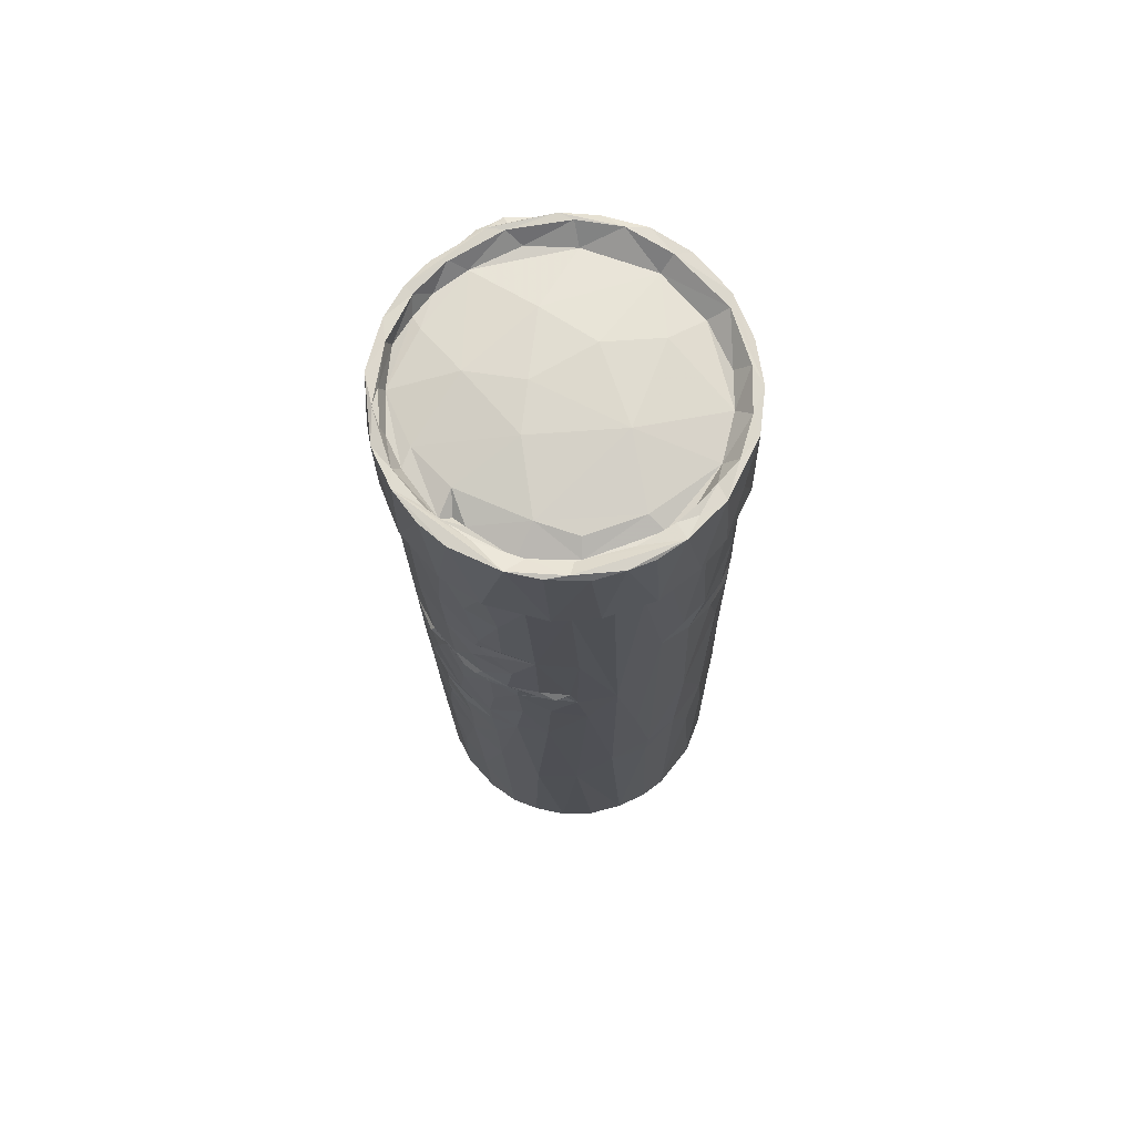
<metadata>
{"format":"obj","ext":"obj","renderer":"f3d","projection":"perspective","resolution":1024,"background":"white","views":[{"elev":73.4,"azim":173.2,"up":"+Z"}]}
</metadata>
<code>
v 0.001229 -0.01713 -0.06026
v 0.003159 -0.01686 -0.06042
v 0.004168 -0.0225 0.05749
v -0.000922 -0.01723 -0.06016
v 0.003818 -0.01753 -0.03785
v 0.00555 -0.02107 0.05604
v 0.007219 -0.02145 0.05734
v 0.005088 -0.02206 0.05745
v 0.003812 -0.01602 -0.0608
v -0.004009 -0.01696 -0.06047
v -0.000496 -0.01763 -0.05023
v 0.009386 -0.01622 -0.01695
v 0.002492 -0.01852 -0.01796
v -0.001146 -0.01929 -6.1e-05
v 0.002607 -0.01951 0.01049
v 0.004391 -0.02118 0.04651
v 0.000917 -0.0222 0.05726
v 0.003875 -0.02159 0.05785
v 0.001071 -0.01612 -0.06027
v -0.002824 -0.01548 -0.05888
v 0.01143 -0.01299 -0.06011
v 0.006939 -0.01574 -0.06038
v 0.005266 -0.01663 -0.05072
v 0.007416 -0.0164 -0.03765
v 0.006017 -0.0171 -0.03251
v 0.005564 -0.01761 -0.0229
v 0.006676 -0.01762 -0.01344
v -0.00093 -0.01824 -0.03239
v 0.00376 -0.01895 0.001142
v 0.005981 -0.01864 0.00793
v 0.000574 -0.02017 0.02703
v 0.00222 -0.02073 0.04492
v -0.001084 -0.02154 0.0465
v 0.009631 -0.01947 0.05782
v -0.000733 -0.0217 0.0568
v 0.006567 -0.02087 0.05797
v 0.00705 -0.015 -0.06088
v -0.004665 -0.01632 -0.06085
v 0.003213 -0.01552 -0.05922
v 0.007978 -0.01367 -0.05876
v 0.009469 -0.01472 -0.05067
v 0.009092 -0.01541 -0.03445
v 0.009453 -0.01574 -0.03341
v 0.008815 -0.01608 -0.0302
v -0.005384 -0.01753 -0.03629
v 0.00846 -0.01732 -0.002116
v 0.006058 -0.01921 0.02467
v 0.007455 -0.01948 0.04518
v 0.009197 -0.01955 0.04651
v -0.001577 -0.02124 0.05971
v 0.006957 -0.01812 0.002316
v 0.006644 -0.01895 0.02087
v 0.008543 -0.01873 0.03702
v -0.002803 -0.0205 0.04476
v 0.006136 -0.02047 0.05957
v -0.006478 -0.01609 -0.06104
v 0.01315 -0.01409 -0.002857
v 0.01126 -0.01583 0.002461
v 0.01194 -0.01665 0.03715
v -0.002997 -0.01992 0.02539
v 0.01217 -0.01697 0.04518
v -0.007386 -0.0202 0.0465
v 0.004201 -0.02002 0.05948
v 0.01334 -0.01127 -0.06
v 0.01084 -0.01213 -0.06021
v 0.01074 -0.01459 -0.03714
v 0.01233 -0.01363 -0.03077
v 0.01007 -0.01676 0.007736
v 0.01119 -0.0165 0.01775
v 0.01005 -0.01744 0.0246
v -0.007501 -0.01931 0.04513
v 0.01659 -0.01359 0.04658
v 0.01251 -0.01759 0.05903
v -0.008952 -0.01627 -0.039
v 0.01373 -0.01398 0.008814
v 0.009925 -0.0171 0.01115
v 0.01288 -0.01555 0.02641
v 0.002506 -0.01877 0.05783
v -0.003116 -0.02022 0.05972
v 0.01267 -0.01388 -0.01722
v 0.01297 -0.01526 0.0216
v 0.01497 -0.0134 0.02418
v 0.01542 -0.01381 0.04508
v -0.005956 -0.02072 0.05907
v 0.01563 -0.01053 -0.01836
v -0.01207 -0.01477 -0.02827
v -0.005535 -0.01894 0.01064
v 0.01315 -0.01707 0.04664
v 0.01063 -0.01736 0.05937
v 0.01455 -0.008175 -0.06013
v 0.01333 -0.0117 -0.05051
v 0.01532 -0.01505 0.0594
v 0.01604 -0.007739 -0.06047
v 0.01424 -0.008559 -0.05863
v 0.01402 -0.0117 -0.03776
v -0.01066 -0.01634 -0.004605
v 0.01546 -0.01267 0.01957
v -0.008438 -0.01784 0.007411
v 0.01462 -0.01391 0.05925
v -0.01218 -0.01655 0.04478
v -0.01374 -0.01647 0.0467
v -0.01267 -0.01344 -0.0606
v -0.01184 -0.0163 0.02273
v 0.01601 -0.01136 0.007068
v -0.01323 -0.01487 0.008917
v 0.01571 -0.008756 -0.05004
v 0.01965 -0.008319 0.04663
v 0.01796 -0.01158 0.05952
v -0.008306 -0.01867 0.05995
v -0.01072 -0.01406 -0.06073
v 0.01751 -0.006652 -0.0359
v 0.01251 -0.01469 0.05729
v -0.01098 -0.01832 0.0598
v -0.01527 -0.01124 -0.06051
v -0.01497 -0.01235 -0.02774
v 0.0174 -0.01004 0.02569
v 0.008558 -0.01679 0.05753
v -0.003421 -0.01791 0.05764
v 0.01796 -0.008813 0.05958
v 0.01735 -0.009201 0.0577
v -0.01352 -0.01426 -0.005615
v -0.01679 -0.01089 0.004543
v 0.01495 -0.0123 0.05726
v -0.01093 -0.01223 -0.0588
v -0.01593 -0.00642 -0.05863
v -0.01698 -0.009238 -0.0608
v -0.01587 -0.01247 0.02107
v 0.01841 -0.009032 0.04529
v 0.01793 -0.007685 -0.00137
v -0.01505 -0.01377 0.04497
v -0.01598 -0.01161 -0.00684
v 0.001745 -0.01094 0.05941
v 0.01855 -0.004285 0.05752
v 0.01921 -0.003872 0.05935
v 0.019 -0.001736 -0.03977
v -0.01775 -0.01162 0.04704
v -0.01302 -0.01496 0.05994
v 0.01965 -0.001942 -0.007314
v 0.01893 -0.006644 0.02598
v 0.01427 -0.01068 0.05775
v -0.01503 -0.0149 0.05991
v -0.01768 -0.008837 -0.02844
v -0.01777 -0.008925 -0.0122
v 0.01047 -0.004834 0.05923
v 0.02012 -0.001684 0.02671
v 0.01723 -0.002366 -0.05841
v -0.01864 -0.006808 -0.04853
v -0.01812 -0.008796 0.02151
v -0.01754 -0.01019 0.0449
v -0.01885 -0.007313 0.01262
v 0.02029 -0.002191 0.04555
v -0.01897 -0.006884 0.04097
v -0.0115 -0.01382 0.05795
v -0.01842 -0.009749 0.06022
v 0.01903 0.00136 -0.05991
v 0.02038 -0.005759 0.05958
v -0.01988 -0.003745 -0.06021
v -0.01941 -0.005317 -0.02799
v -0.01908 -0.006486 -0.000196
v -0.01971 -0.007424 0.04714
v 0.01999 -0.001773 0.05996
v 0.01956 0.000776 -0.02219
v -0.02028 -0.002331 -0.02685
v -0.01947 -0.005316 0.0213
v -0.01927 -0.006101 0.04543
v 0.02091 -0.002384 0.04687
v 0.0208 -0.001114 0.05706
v -0.01799 -0.008099 0.06026
v -0.004005 -0.006019 0.05995
v -0.02001 -0.002274 0.03771
v 0.02071 0.002093 0.04701
v -0.01804 0.000617 -0.0583
v 0.01909 0.00508 -0.03438
v -0.02007 -0.00444 0.05983
v 0.003746 -0.002669 0.06013
v 0.01941 0.000594 0.05964
v 0.01908 0.005743 -0.01527
v 0.01948 0.004075 -0.006451
v -0.0199 -0.003485 0.02531
v 0.01893 0.000946 0.05829
v 0.01727 0.008363 -0.05877
v -0.02091 0.001436 -0.05998
v -0.02013 -0.002189 0.0132
v 0.01954 0.004305 0.0287
v -0.01995 -0.003371 0.01954
v -0.02059 -0.003472 0.04743
v 0.01782 0.00456 -0.05831
v -0.01928 -0.002421 -0.06003
v -0.02001 -0.001751 0.04563
v -0.01561 -0.007865 0.05813
v -0.01121 -0.005936 0.05922
v 0.01906 0.005837 0.005726
v 0.0177 0.004596 0.05777
v 0.02049 0.00257 0.0598
v 0.01825 0.007997 -0.06015
v -0.02077 0.000597 -0.04279
v 0.01861 0.007515 -0.004091
v 0.01953 0.004239 0.04559
v 0.01653 0.002404 0.05804
v -0.0201 0.003784 -0.06005
v -0.02029 0.002043 0.01186
v -0.02026 -0.000209 0.01888
v 0.01911 0.008036 0.04731
v 0.01779 0.009617 -0.0287
v -0.02033 0.001501 0.02066
v -0.02021 0.000157 0.02616
v 0.01525 0.01243 -0.05821
v 0.01934 0.005066 0.01203
v -0.02024 0.00103 0.0604
v -0.02067 0.001567 -0.02476
v 0.01766 0.00949 0.004113
v -0.01989 0.003647 0.02399
v -0.02012 0.006932 -0.02909
v 0.01805 0.009708 0.01269
v -0.0198 0.002542 0.04571
v 0.01884 0.007528 0.06031
v 0.005161 0.003274 0.06016
v -0.01707 0.002583 0.05837
v -0.02052 0.004394 -0.03296
v 0.01743 0.01011 -0.005754
v 0.01863 0.005272 0.06013
v 0.01656 0.01205 -0.04194
v -0.01972 0.003384 0.03636
v -0.01751 -0.001837 0.05847
v -0.01877 0.009006 -0.05976
v -0.02067 0.006077 -0.05961
v 0.01519 0.01337 -0.05995
v -0.01683 0.008881 -0.05808
v 0.01712 0.01077 -0.007844
v 0.01634 0.01151 0.01191
v -0.01926 -0.001401 0.06048
v 0.01748 0.01 -0.01328
v -0.01899 0.0063 0.06051
v -0.02017 0.004956 -0.009391
v -0.01159 0.01621 -0.05781
v 0.01707 0.01091 -0.0165
v 0.01489 0.01379 0.003615
v 0.01759 0.009702 0.01331
v 0.01838 0.00784 0.02642
v -0.02076 0.001406 0.04756
v 0.01448 0.01038 0.0576
v 0.01576 0.009595 0.05966
v -0.01966 0.00966 -0.05971
v 0.01738 0.0104 -0.01871
v -0.0192 0.006635 0.01904
v 0.01838 0.007589 0.04569
v 0.0128 0.007483 0.05854
v 0.01374 0.01623 -0.0594
v 0.0132 0.01573 -0.0594
v -0.01962 0.008431 -0.03466
v 0.01534 0.01351 -0.01071
v -0.01978 0.007486 -0.0236
v 0.005137 0.01979 -0.05773
v 0.01485 0.01433 -0.02487
v 0.01576 0.01229 0.02449
v 0.01303 0.01027 0.05705
v -0.01872 0.00924 -0.007515
v 0.01182 0.01151 0.05763
v 0.01476 0.01421 -0.01594
v -0.01894 0.005846 0.04611
v 0.01477 0.01356 0.01066
v -0.01857 0.008149 0.02302
v 0.01604 0.01171 0.03314
v 0.01006 0.0145 0.05806
v -0.01651 0.01325 -0.05971
v 0.01087 0.01731 -0.05804
v 0.01556 0.01311 -0.004628
v 0.01547 0.01337 0.04734
v -0.006153 0.003821 0.06012
v 0.01412 0.01555 -0.04456
v 0.01448 0.0146 0.01299
v 0.01536 0.013 0.01372
v 0.0133 0.01497 0.01917
v -0.01832 0.009047 0.01749
v -0.01859 0.003954 0.06057
v -0.01784 0.01208 -0.03233
v -0.01794 0.008824 0.0335
v 0.0153 0.01241 0.04582
v 0.01656 0.01145 0.06032
v -0.006723 0.01283 0.05895
v 0.01132 0.01382 0.05986
v 0.008369 0.01941 -0.05934
v 0.01144 0.01767 -0.02814
v 0.01242 0.01595 0.0138
v 0.0139 0.01433 0.06051
v -0.01898 0.007855 0.048
v -0.01527 0.01545 -0.03002
v 0.01265 0.01549 0.02492
v -0.01673 0.01021 0.046
v 0.008888 0.01874 -0.007037
v 0.01157 0.01659 0.01067
v 0.01311 0.01596 0.01305
v 0.01109 0.01665 0.02343
v 0.012 0.01681 -0.008964
v 0.01213 0.01661 -0.004677
v -0.01689 0.01245 -0.005453
v 0.01142 0.01694 0.003181
v 0.01335 0.01453 0.03786
v 0.00495 0.01225 0.05925
v -0.01712 0.01025 0.05654
v -0.01724 0.0142 -0.05964
v -0.01328 0.01678 -0.05944
v -0.01683 0.01124 0.02437
v -0.01498 0.008147 0.05836
v -0.01466 0.01297 0.06096
v 0.01167 0.01724 -0.01572
v 0.01173 0.01629 0.01214
v -0.01718 0.01125 0.01131
v -0.01555 0.01306 0.02143
v 0.01223 0.0158 0.02791
v -0.01657 0.008666 0.06072
v 0.007354 0.02075 -0.0592
v -0.01683 0.01314 -0.01917
v 0.00984 0.01704 0.03717
v 0.01104 0.0161 0.04613
v 0.007125 0.01552 0.05761
v -0.01248 0.01887 -0.05948
v -0.003005 0.02036 -0.05781
v 0.008812 0.01811 0.0195
v 0.000245 0.01435 0.05892
v 0.006166 0.0163 0.0598
v -0.01441 0.014 0.02711
v -0.0156 0.01305 0.04806
v 0.004468 0.01674 0.05819
v -0.01175 0.01287 0.06077
v -0.01399 0.01087 0.06044
v -0.008917 0.01985 -0.05949
v 0.006662 0.02045 -0.0342
v 0.007968 0.01894 0.002272
v 0.008385 0.01853 0.01004
v 0.009526 0.01806 0.01327
v 0.009788 0.01735 0.02714
v -0.01267 0.01742 -0.02068
v -0.01332 0.01628 -0.003815
v -0.01319 0.0144 0.04614
v 0.000898 0.02167 -0.05943
v 0.01123 0.01699 0.04757
v -8.4e-05 0.01713 0.05803
v -0.01121 0.01303 0.05858
v 0.001973 0.01889 0.06095
v -0.004876 0.02122 -0.05941
v 0.004746 0.01969 0.01206
v 0.008256 0.0185 0.01229
v -0.01155 0.0164 0.02772
v 0.006717 0.0182 0.04627
v 0.000462 0.01652 0.05786
v -0.008317 0.0145 0.05807
v 0.00334 0.02211 -0.05946
v -0.001071 0.0225 -0.05953
v -0.00949 0.02061 -0.05942
v -0.00887 0.01977 -0.02104
v 0.005602 0.01993 0.01325
v 0.005794 0.01943 0.01406
v -0.0125 0.01586 0.02339
v 0.008561 0.01769 0.06091
v -0.01169 0.01408 0.06064
v 0.001255 0.02174 -0.0314
v 0.004957 0.02028 -0.00602
v 0.004504 0.02005 0.005405
v 0.005988 0.01902 0.0264
v -0.005977 0.01596 0.05825
v -0.005492 0.02206 -0.05843
v -0.008626 0.01999 -0.0256
v 0.001251 0.02042 0.01056
v 0.00252 0.01979 0.01115
v 0.003918 0.02054 0.01325
v -0.008888 0.01804 0.02569
v -0.009207 0.01708 0.04589
v -0.005056 0.0164 0.0602
v 0.001351 0.01723 0.0599
v -0.003719 0.02129 -0.02373
v -0.006739 0.02 -0.006697
v -9.2e-05 0.0207 0.002832
v 0.00207 0.02025 0.01402
v -0.01239 0.01605 0.04822
v -0.01013 0.01658 0.06105
v -0.009314 0.01452 0.06046
v 0.001 0.01996 0.02619
v 0.001929 0.01925 0.04642
v -0.003775 0.02019 0.01039
v -0.006128 0.01838 0.04631
v 0.004162 0.01979 0.04772
v -0.007397 0.01893 0.04783
v -0.002768 0.01915 0.0465
v 0.004699 0.01897 0.06074
v -0.006859 0.01821 0.06066
v -0.001234 0.02019 0.04795
v -0.003729 0.01906 0.06089
v -6.3e-05 0.01951 0.06016
v 0.01051 0.01903 -0.05973
v 0.01689 0.01169 -0.05981
v 0.01883 0.005029 -0.05974
v 0.01756 -0.002795 -0.06047
v 0.01856 -0.001834 -0.05984
v 0.01727 -0.005588 -0.06018
v -0.00884 -0.01564 -0.06031
v 0.01395 -0.009485 -0.06059
v 0.01202 -0.01176 -0.06073
v -0.007669 -0.01528 -0.06058
v -0.001415 -0.01665 -0.06087
v 0.001149 -0.01668 -0.06105
f 8 6 7
f 3 6 8
f 401 9 2
f 19 9 401
f 4 1 11
f 1 2 11
f 22 23 2
f 2 23 11
f 11 23 28
f 28 23 5
f 23 24 5
f 24 25 5
f 5 13 28
f 5 25 13
f 17 6 3
f 8 36 18
f 17 3 18
f 7 34 36
f 8 7 36
f 3 8 18
f 40 37 9
f 4 11 10
f 23 41 24
f 24 66 25
f 25 44 26
f 26 13 25
f 26 12 13
f 12 27 13
f 13 27 29
f 27 46 29
f 13 29 14
f 14 29 15
f 29 51 30
f 29 30 15
f 49 16 48
f 16 49 6
f 33 16 35
f 16 6 35
f 35 6 17
f 6 34 7
f 400 19 401
f 400 10 20
f 19 40 9
f 19 39 40
f 22 21 41
f 22 41 23
f 10 11 45
f 25 66 42
f 43 25 42
f 11 28 45
f 43 67 25
f 44 25 67
f 12 26 44
f 28 13 14
f 27 12 46
f 29 46 51
f 14 15 60
f 51 68 30
f 30 76 15
f 76 52 15
f 15 31 60
f 15 52 31
f 70 47 52
f 31 52 47
f 31 47 32
f 47 53 32
f 32 53 48
f 32 48 16
f 33 32 16
f 49 34 6
f 17 50 35
f 34 55 36
f 18 36 55
f 17 18 50
f 34 73 55
f 18 55 50
f 398 37 65
f 400 20 19
f 38 20 10
f 19 20 39
f 40 39 20
f 66 24 41
f 44 80 12
f 28 14 87
f 87 45 28
f 12 57 46
f 58 51 46
f 51 58 68
f 30 68 76
f 69 70 52
f 47 70 53
f 54 31 32
f 84 33 35
f 34 49 73
f 37 40 65
f 21 91 41
f 45 396 10
f 66 67 42
f 43 42 67
f 80 44 67
f 45 87 98
f 14 60 87
f 52 76 69
f 82 70 81
f 60 31 54
f 59 53 70
f 59 61 53
f 53 61 48
f 61 49 48
f 32 33 54
f 33 62 54
f 49 61 88
f 49 88 73
f 35 50 84
f 63 50 55
f 399 38 56
f 66 41 91
f 80 57 12
f 46 57 58
f 58 75 68
f 75 76 68
f 70 69 81
f 70 77 59
f 62 33 84
f 55 73 92
f 63 55 92
f 79 50 63
f 66 95 67
f 69 76 75
f 82 77 70
f 60 54 71
f 54 62 71
f 72 88 61
f 117 78 63
f 78 79 63
f 63 92 89
f 399 20 38
f 65 40 94
f 396 45 74
f 95 66 91
f 74 45 98
f 104 58 57
f 58 104 75
f 97 81 69
f 83 61 59
f 88 92 73
f 63 89 117
f 90 398 65
f 74 98 96
f 75 97 69
f 77 83 59
f 60 71 87
f 78 118 79
f 396 110 399
f 399 124 20
f 64 91 21
f 95 85 67
f 86 74 96
f 80 67 85
f 80 85 57
f 81 97 82
f 83 77 82
f 72 92 88
f 62 84 113
f 118 78 117
f 117 89 112
f 109 50 79
f 90 397 398
f 94 90 65
f 399 110 124
f 91 106 95
f 71 98 87
f 61 83 72
f 89 99 112
f 84 50 109
f 91 64 93
f 91 93 106
f 85 95 111
f 75 104 97
f 109 79 118
f 89 92 99
f 90 93 397
f 102 396 74
f 104 57 85
f 83 128 72
f 71 62 100
f 101 100 62
f 113 101 62
f 99 92 108
f 84 109 113
f 74 86 102
f 95 106 111
f 86 96 121
f 85 129 104
f 98 105 96
f 103 98 71
f 92 72 108
f 118 117 132
f 99 123 112
f 20 125 40
f 115 102 86
f 103 105 98
f 116 82 97
f 82 116 83
f 103 71 100
f 93 90 146
f 395 106 93
f 111 129 85
f 97 104 129
f 72 128 107
f 107 108 72
f 117 112 140
f 109 118 153
f 110 126 124
f 124 125 20
f 395 111 106
f 102 115 114
f 86 121 115
f 97 129 116
f 99 120 123
f 114 110 102
f 90 94 146
f 146 94 40
f 141 101 113
f 112 123 140
f 120 99 119
f 110 114 126
f 125 146 40
f 96 105 121
f 129 139 116
f 128 83 116
f 99 108 119
f 127 105 103
f 153 137 109
f 113 109 137
f 131 115 121
f 122 121 105
f 127 103 100
f 108 107 156
f 141 113 137
f 395 146 393
f 126 114 115
f 395 135 111
f 130 127 100
f 123 120 133
f 140 123 133
f 117 140 144
f 111 138 129
f 129 138 139
f 105 127 122
f 116 139 128
f 101 130 100
f 117 144 132
f 153 118 132
f 125 124 126
f 135 395 394
f 115 142 126
f 393 146 155
f 147 126 142
f 115 131 143
f 139 138 145
f 128 139 151
f 130 101 136
f 101 141 136
f 119 134 120
f 119 108 156
f 111 135 138
f 131 121 122
f 136 149 130
f 144 140 133
f 142 115 143
f 127 150 122
f 139 145 151
f 128 151 107
f 107 166 156
f 191 190 153
f 394 155 135
f 127 130 148
f 166 107 151
f 136 141 154
f 134 133 120
f 162 138 135
f 143 131 122
f 134 119 161
f 149 148 130
f 119 156 161
f 154 141 137
f 126 147 157
f 135 155 162
f 158 142 143
f 150 127 148
f 132 144 175
f 153 168 137
f 137 168 154
f 188 126 157
f 147 142 158
f 138 162 178
f 122 150 159
f 190 168 153
f 153 132 169
f 188 125 126
f 191 153 169
f 155 392 162
f 159 143 122
f 136 160 149
f 156 166 167
f 132 175 169
f 173 177 162
f 143 159 163
f 138 208 145
f 148 149 152
f 165 152 149
f 136 154 160
f 156 167 194
f 125 188 172
f 158 143 163
f 134 176 133
f 176 134 161
f 156 194 161
f 155 146 392
f 146 187 392
f 147 158 157
f 162 177 178
f 148 152 164
f 149 160 165
f 150 148 164
f 164 152 179
f 166 194 167
f 133 176 180
f 144 133 199
f 157 158 196
f 162 392 173
f 145 184 151
f 171 166 151
f 166 171 194
f 138 178 208
f 150 164 185
f 193 133 180
f 133 193 199
f 163 159 150
f 178 192 208
f 145 208 184
f 152 165 170
f 154 174 160
f 157 196 182
f 392 195 173
f 160 189 165
f 169 175 269
f 187 181 392
f 185 183 150
f 184 198 151
f 171 151 198
f 176 221 180
f 175 144 217
f 200 172 188
f 178 197 192
f 163 150 183
f 164 179 185
f 170 179 152
f 186 189 160
f 161 194 221
f 176 161 221
f 158 163 196
f 173 204 177
f 185 202 183
f 184 208 239
f 189 170 165
f 160 174 186
f 217 144 199
f 190 224 168
f 191 169 269
f 157 182 188
f 171 203 194
f 182 200 188
f 392 181 195
f 172 235 125
f 173 195 391
f 184 246 198
f 193 180 221
f 168 224 231
f 203 171 198
f 269 218 191
f 173 391 204
f 204 244 177
f 232 178 177
f 192 211 208
f 208 238 239
f 246 203 198
f 224 190 218
f 190 191 218
f 174 154 209
f 187 207 181
f 146 207 187
f 163 210 196
f 244 236 177
f 178 220 197
f 183 202 201
f 185 179 202
f 179 170 206
f 221 194 216
f 269 175 217
f 182 196 226
f 163 183 210
f 192 197 211
f 179 212 205
f 179 206 212
f 184 239 246
f 154 168 209
f 209 168 231
f 181 207 195
f 172 228 235
f 391 222 204
f 178 232 229
f 178 229 220
f 210 183 201
f 208 214 238
f 202 179 205
f 186 174 240
f 208 211 230
f 189 186 240
f 240 174 209
f 194 203 216
f 196 210 219
f 239 263 246
f 247 217 199
f 226 200 182
f 391 195 227
f 195 207 227
f 253 207 146
f 196 219 226
f 170 223 206
f 170 189 215
f 189 240 215
f 199 193 241
f 193 221 241
f 125 253 146
f 222 391 270
f 177 236 232
f 232 251 229
f 208 230 214
f 236 259 232
f 201 234 210
f 197 220 267
f 197 267 211
f 170 215 223
f 242 241 221
f 228 172 200
f 226 219 250
f 210 213 219
f 210 252 213
f 267 237 211
f 230 238 214
f 238 255 239
f 212 206 223
f 218 231 224
f 221 216 242
f 200 243 225
f 243 200 226
f 200 225 228
f 204 222 254
f 204 254 244
f 210 234 252
f 201 202 205
f 205 212 245
f 247 199 241
f 227 207 249
f 391 248 270
f 232 259 251
f 246 278 203
f 203 279 216
f 217 247 299
f 218 275 231
f 248 227 249
f 222 270 254
f 213 250 219
f 244 259 236
f 220 229 267
f 237 230 211
f 201 205 245
f 272 255 238
f 239 255 263
f 223 215 260
f 231 275 209
f 253 266 207
f 254 259 244
f 230 271 238
f 271 272 238
f 207 266 249
f 250 243 226
f 229 251 294
f 267 229 294
f 234 201 245
f 237 261 230
f 246 263 278
f 278 268 203
f 247 241 256
f 258 247 256
f 243 301 225
f 215 240 260
f 252 234 257
f 234 245 257
f 212 223 262
f 203 268 279
f 240 209 233
f 258 256 241
f 304 218 269
f 218 304 275
f 269 217 299
f 285 216 279
f 267 295 237
f 255 272 273
f 212 262 245
f 223 260 277
f 240 233 286
f 242 281 241
f 242 216 281
f 282 390 249
f 266 282 249
f 270 283 254
f 276 213 252
f 259 306 251
f 255 310 263
f 262 223 277
f 263 298 278
f 299 247 258
f 281 264 241
f 225 301 265
f 228 265 235
f 225 265 228
f 235 253 125
f 301 243 250
f 213 276 250
f 259 254 306
f 230 261 291
f 230 291 307
f 271 230 307
f 272 284 273
f 277 303 262
f 286 260 240
f 209 275 233
f 306 294 251
f 294 295 267
f 288 310 255
f 269 299 280
f 304 311 275
f 248 390 270
f 276 301 250
f 252 313 276
f 283 306 254
f 290 295 294
f 291 261 237
f 284 272 271
f 262 309 245
f 293 255 273
f 255 293 288
f 281 216 355
f 355 216 285
f 257 245 296
f 237 295 297
f 297 291 237
f 307 292 271
f 284 271 292
f 274 245 309
f 263 310 298
f 315 268 278
f 268 285 279
f 304 269 280
f 275 311 233
f 265 302 235
f 283 270 390
f 252 257 313
f 296 245 308
f 245 274 308
f 260 289 277
f 298 315 278
f 260 286 289
f 268 337 285
f 300 286 233
f 266 253 282
f 313 257 296
f 293 273 319
f 332 310 288
f 315 337 268
f 258 241 316
f 316 241 264
f 233 311 305
f 265 301 302
f 313 287 276
f 291 297 330
f 273 284 319
f 262 303 309
f 311 304 326
f 390 312 283
f 301 276 287
f 306 283 290
f 294 306 290
f 295 290 329
f 295 329 297
f 331 292 307
f 331 284 292
f 274 309 308
f 310 314 298
f 323 286 300
f 299 258 316
f 320 299 346
f 280 299 320
f 339 326 304
f 235 318 253
f 283 328 290
f 307 291 343
f 307 343 331
f 319 284 331
f 303 277 322
f 315 298 314
f 346 299 316
f 305 300 233
f 305 311 326
f 312 328 283
f 343 291 330
f 332 288 360
f 314 310 332
f 322 277 289
f 253 348 282
f 301 317 302
f 301 287 317
f 330 297 329
f 296 308 334
f 322 289 335
f 314 345 315
f 286 323 289
f 355 285 337
f 347 304 280
f 264 281 321
f 281 355 321
f 302 327 235
f 348 328 312
f 358 329 290
f 334 308 309
f 319 360 293
f 339 304 347
f 324 264 321
f 302 317 327
f 318 235 327
f 333 287 313
f 328 358 290
f 333 313 334
f 313 296 334
f 331 343 352
f 352 353 331
f 353 319 331
f 315 345 337
f 289 323 335
f 300 305 323
f 316 264 324
f 325 326 339
f 326 325 356
f 348 253 336
f 253 318 336
f 357 358 328
f 303 354 309
f 354 303 322
f 332 360 314
f 346 347 280
f 280 320 346
f 324 321 370
f 326 356 305
f 341 336 318
f 327 341 318
f 317 333 350
f 317 287 333
f 348 357 328
f 358 359 329
f 329 359 330
f 342 330 365
f 343 330 342
f 342 352 343
f 360 345 314
f 324 338 316
f 316 338 346
f 339 377 325
f 355 340 321
f 385 340 355
f 376 305 356
f 349 336 341
f 317 350 327
f 359 364 330
f 365 330 364
f 334 309 354
f 353 360 319
f 345 382 337
f 382 355 337
f 323 305 375
f 347 361 339
f 338 324 370
f 339 361 377
f 325 377 356
f 349 348 336
f 327 350 341
f 349 357 348
f 363 350 333
f 334 351 333
f 359 358 373
f 365 366 342
f 366 352 342
f 322 367 354
f 344 367 322
f 344 322 335
f 360 379 345
f 347 346 361
f 361 346 338
f 377 361 369
f 321 340 370
f 362 349 341
f 341 350 362
f 349 362 357
f 373 358 357
f 351 334 367
f 352 366 353
f 353 366 374
f 354 367 334
f 374 360 353
f 378 360 374
f 360 378 379
f 368 344 335
f 323 375 335
f 382 385 355
f 361 338 369
f 338 370 369
f 356 377 376
f 350 363 362
f 357 362 371
f 362 363 371
f 333 351 363
f 372 351 367
f 373 364 359
f 374 365 364
f 366 365 374
f 367 344 368
f 379 382 345
f 375 305 376
f 377 369 376
f 363 351 371
f 351 372 371
f 372 380 371
f 357 371 373
f 371 380 373
f 372 367 380
f 373 380 364
f 364 378 374
f 380 378 364
f 335 383 368
f 335 375 383
f 367 381 380
f 380 379 378
f 367 368 381
f 380 384 379
f 383 375 376
f 369 370 376
f 370 340 376
f 381 384 380
f 384 387 379
f 383 381 368
f 387 382 379
f 387 389 382
f 383 376 386
f 382 389 385
f 389 388 385
f 340 385 388
f 376 340 388
f 383 387 384
f 381 383 384
f 386 376 388
f 387 388 389
f 383 386 388
f 383 388 387
f 293 360 288
f 282 348 312
f 390 282 312
f 248 249 390
f 248 391 227
f 393 155 394
f 64 397 93
f 398 64 21
f 22 398 21
f 93 146 395
f 10 396 56
f 396 399 56
f 393 394 395
f 397 64 398
f 110 396 102
f 398 22 37
f 37 22 9
f 4 400 401
f 9 22 2
f 38 10 56
f 4 401 1
f 1 401 2
f 400 4 10

</code>
